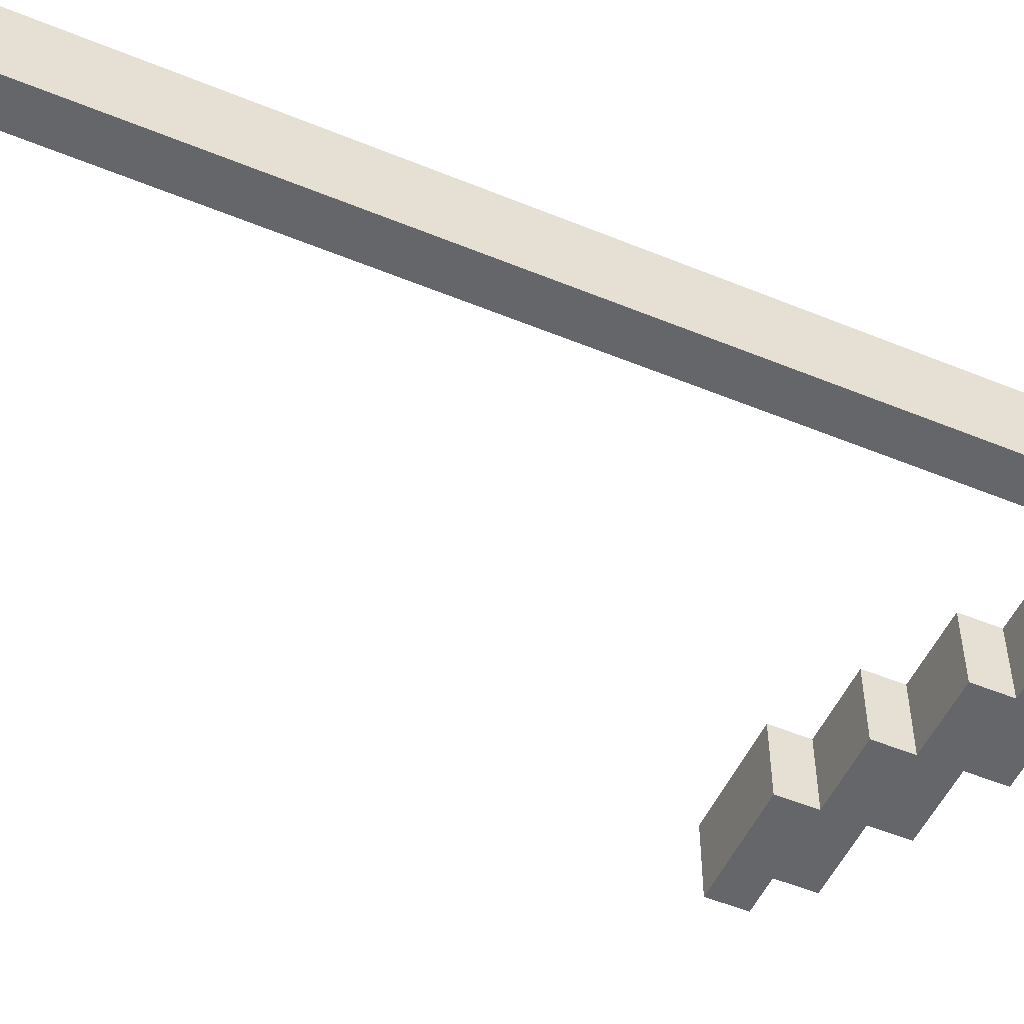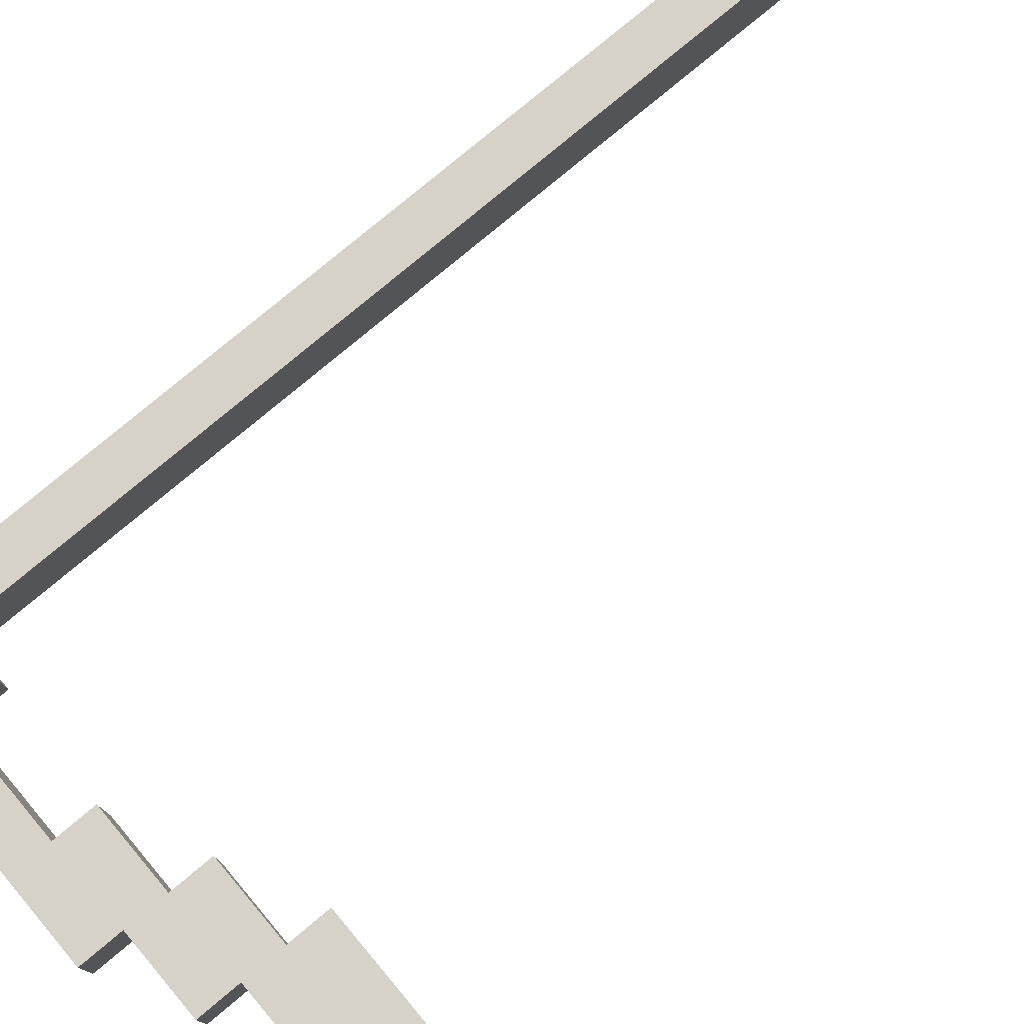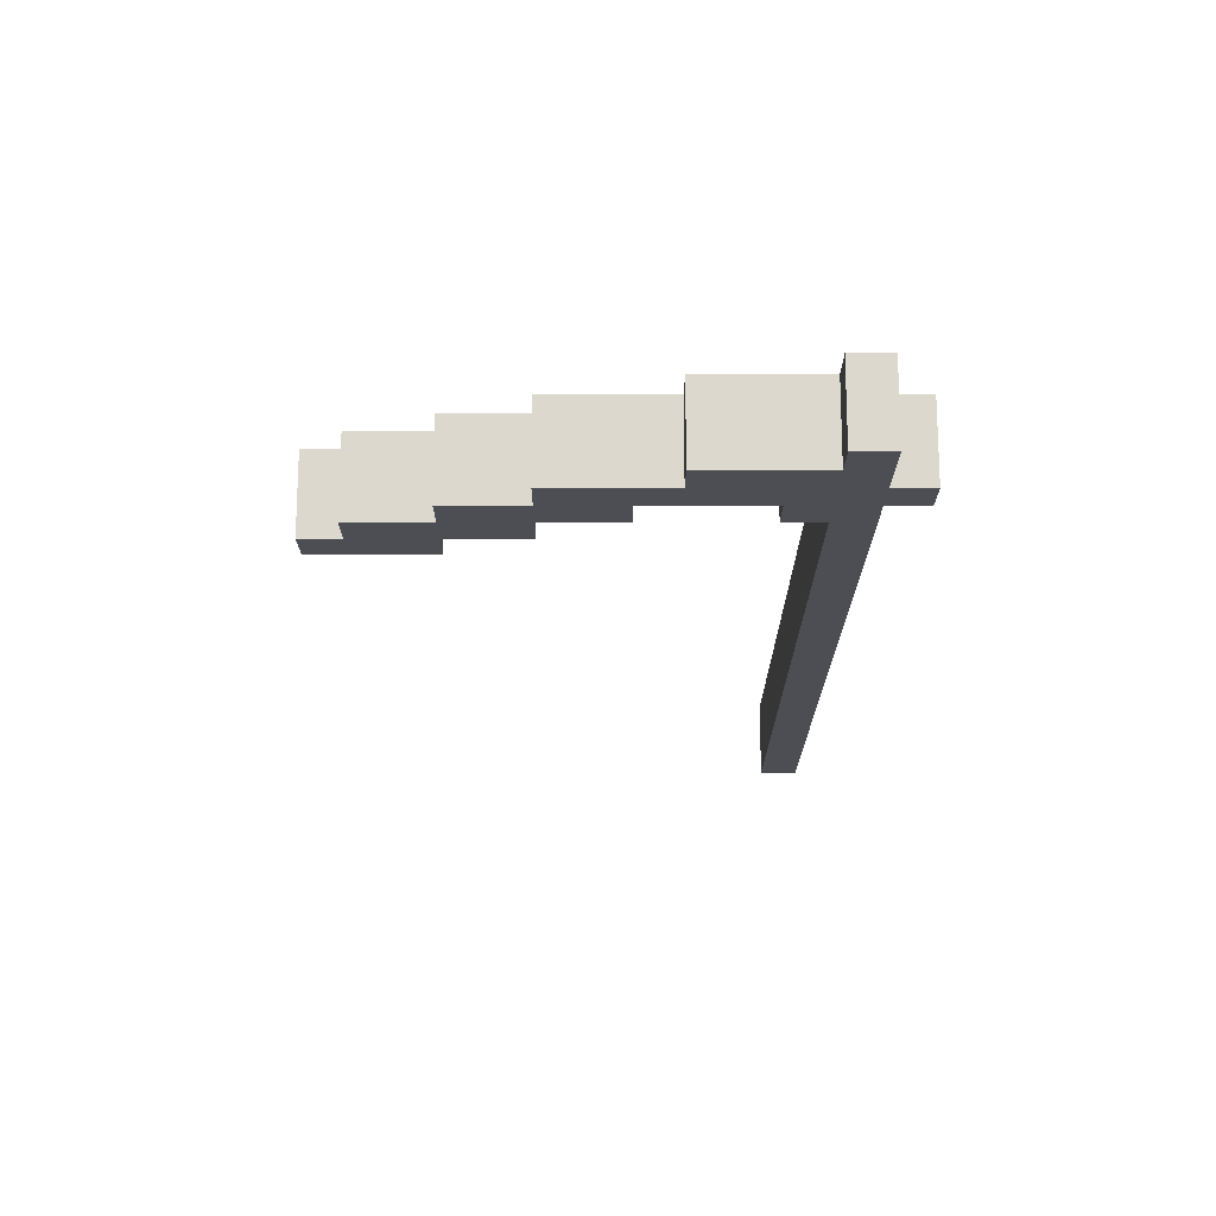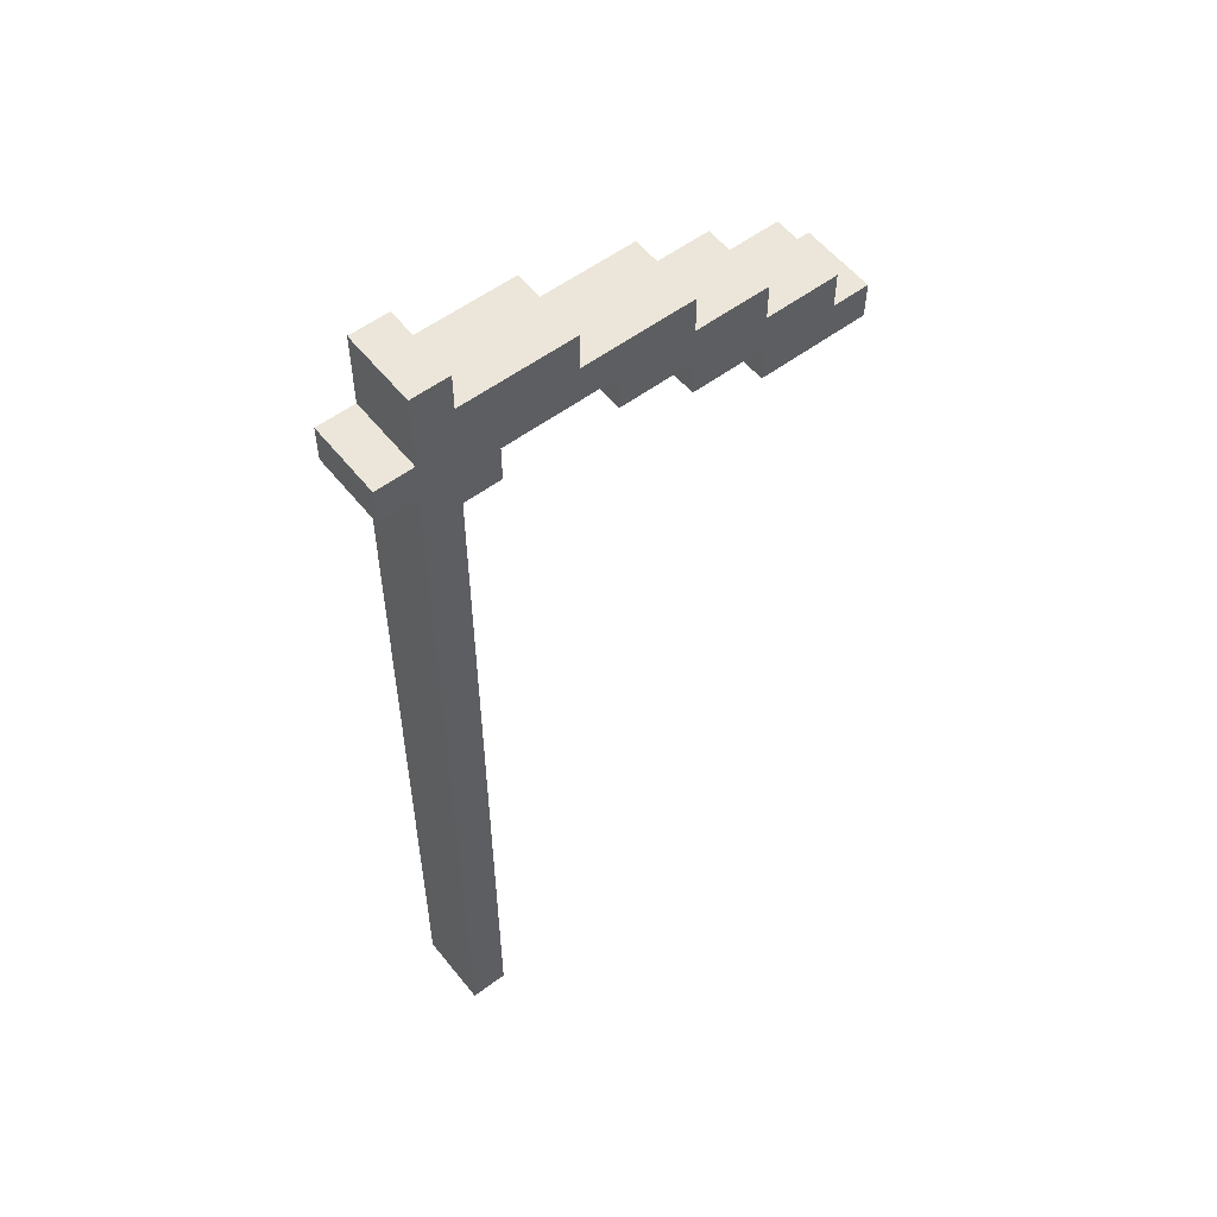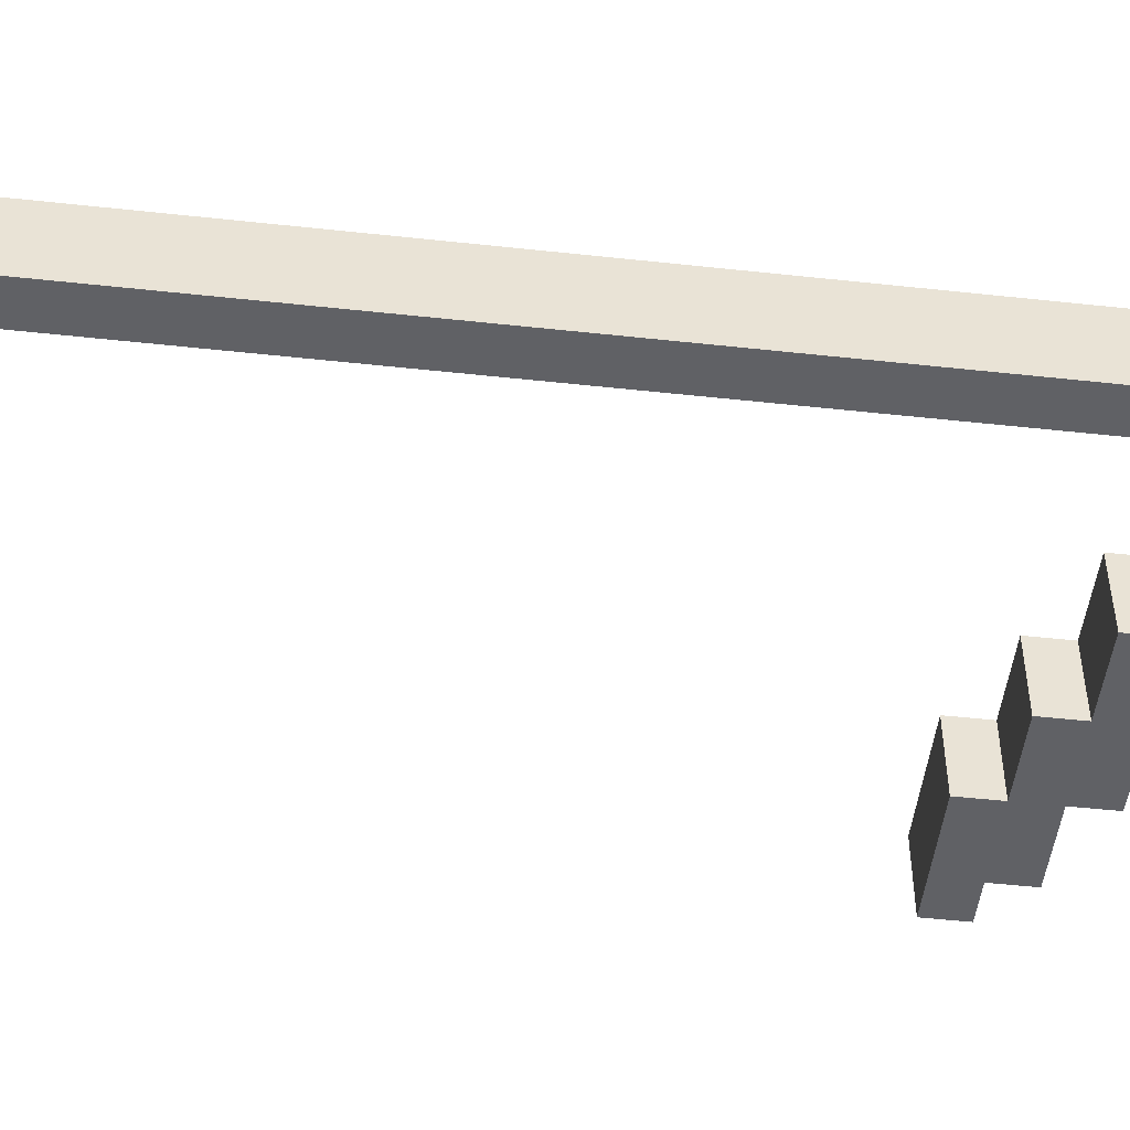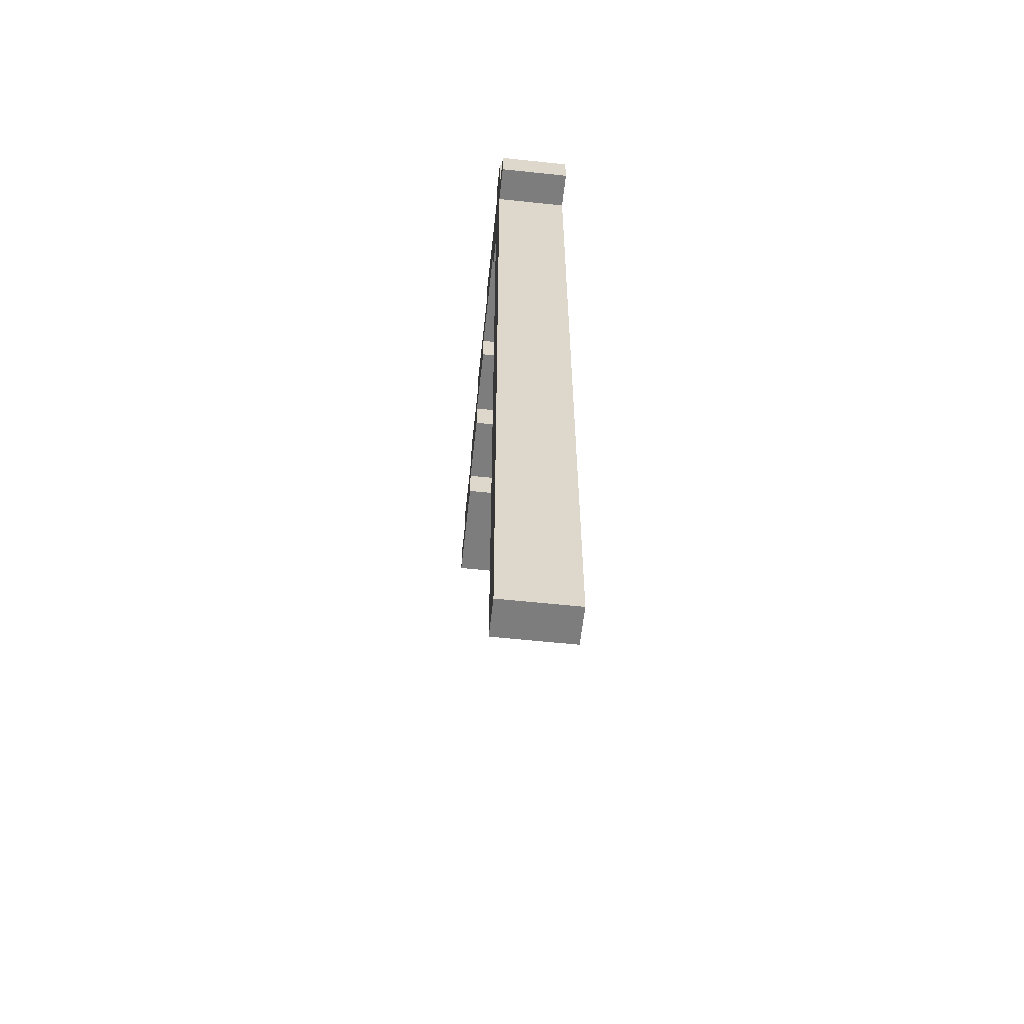
<metadata>
{"format":"obj","ext":"obj","renderer":"f3d","projection":"perspective","resolution":1024,"background":"white","views":[{"elev":-51.8,"azim":66.0,"up":"+Z"},{"elev":78.6,"azim":-129.9,"up":"+Z"},{"elev":72.6,"azim":0.0,"up":"+Y"},{"elev":55.8,"azim":142.0,"up":"+Y"},{"elev":-49.2,"azim":83.1,"up":"+Z"},{"elev":-59.2,"azim":83.8,"up":"+Y"}]}
</metadata>
<code>
o
v -0.6 2.7 0.1
v -0.6 2.7 -0.1
v -0.6 2.8 0.1
v -0.6 2.8 -0.1
v -0.5 2.8 0.1
v -0.5 2.8 -0.1
v -0.5 2.9 0.1
v -0.5 2.9 -0.1
v -0.3 2.9 0.1
v -0.3 2.9 -0.1
v -0.3 3 0.1
v -0.3 3 -0.1
v -0.1 3 0.1
v -0.1 3 -0.1
v -0.1 3.1 0.1
v -0.1 3.1 -0.1
v 0.2 3.1 0.1
v 0.2 3.1 -0.1
v 0.2 3.2 0.1
v 0.2 3.2 -0.1
v 0.4 2.9 0.1
v 0.4 2.9 -0.1
v 0.4 3 0.1
v 0.4 3 -0.1
v 0.5 0.7 0.1
v 0.5 0.7 -0.1
v 0.5 2.9 0.1
v 0.5 2.9 -0.1
v 0.5 3.2 0.1
v 0.5 3.2 -0.1
v 0.5 3.3 0.1
v 0.5 3.3 -0.1
v -0.3 2.7 0.1
v -0.3 2.7 -0.1
v -0.3 2.8 0.1
v -0.3 2.8 -0.1
v -0.1 2.8 0.1
v -0.1 2.8 -0.1
v -0.1 2.9 0.1
v -0.1 2.9 -0.1
v 0.1 2.9 0.1
v 0.1 2.9 -0.1
v 0.1 3 0.1
v 0.1 3 -0.1
v 0.6 0.7 0.1
v 0.6 0.7 -0.1
v 0.6 3 0.1
v 0.6 3 -0.1
v 0.6 3.1 0.1
v 0.6 3.1 -0.1
v 0.6 3.3 0.1
v 0.6 3.3 -0.1
v 0.7 3 0.1
v 0.7 3 -0.1
v 0.7 3.1 0.1
v 0.7 3.1 -0.1
v -0.6 2.7 0.1
v -0.6 2.8 0.1
v -0.5 2.8 0.1
v -0.5 2.9 0.1
v -0.3 2.7 0.1
v -0.3 2.8 0.1
v -0.3 2.9 0.1
v -0.3 3 0.1
v -0.1 2.8 0.1
v -0.1 2.9 0.1
v -0.1 3 0.1
v -0.1 3.1 0.1
v 0.1 2.9 0.1
v 0.1 3 0.1
v 0.2 3.1 0.1
v 0.2 3.2 0.1
v 0.4 2.9 0.1
v 0.4 3 0.1
v 0.5 0.7 0.1
v 0.5 2.9 0.1
v 0.5 3.2 0.1
v 0.5 3.3 0.1
v 0.6 0.7 0.1
v 0.6 3 0.1
v 0.6 3.1 0.1
v 0.6 3.3 0.1
v 0.7 3 0.1
v 0.7 3.1 0.1
v -0.6 2.7 -0.1
v -0.6 2.8 -0.1
v -0.5 2.8 -0.1
v -0.5 2.9 -0.1
v -0.3 2.7 -0.1
v -0.3 2.8 -0.1
v -0.3 2.9 -0.1
v -0.3 3 -0.1
v -0.1 2.8 -0.1
v -0.1 2.9 -0.1
v -0.1 3 -0.1
v -0.1 3.1 -0.1
v 0.1 2.9 -0.1
v 0.1 3 -0.1
v 0.2 3.1 -0.1
v 0.2 3.2 -0.1
v 0.4 2.9 -0.1
v 0.4 3 -0.1
v 0.5 0.7 -0.1
v 0.5 2.9 -0.1
v 0.5 3.2 -0.1
v 0.5 3.3 -0.1
v 0.6 0.7 -0.1
v 0.6 3 -0.1
v 0.6 3.1 -0.1
v 0.6 3.3 -0.1
v 0.7 3 -0.1
v 0.7 3.1 -0.1
v 0.5 0.7 0.1
v 0.6 0.7 0.1
v 0.5 0.7 -0.1
v 0.6 0.7 -0.1
v -0.6 2.7 0.1
v -0.3 2.7 0.1
v -0.6 2.7 -0.1
v -0.3 2.7 -0.1
v -0.3 2.8 0.1
v -0.1 2.8 0.1
v -0.3 2.8 -0.1
v -0.1 2.8 -0.1
v -0.1 2.9 0.1
v 0.1 2.9 0.1
v 0.4 2.9 0.1
v 0.5 2.9 0.1
v -0.1 2.9 -0.1
v 0.1 2.9 -0.1
v 0.4 2.9 -0.1
v 0.5 2.9 -0.1
v 0.1 3 0.1
v 0.4 3 0.1
v 0.6 3 0.1
v 0.7 3 0.1
v 0.1 3 -0.1
v 0.4 3 -0.1
v 0.6 3 -0.1
v 0.7 3 -0.1
v -0.6 2.8 0.1
v -0.5 2.8 0.1
v -0.6 2.8 -0.1
v -0.5 2.8 -0.1
v -0.5 2.9 0.1
v -0.3 2.9 0.1
v -0.5 2.9 -0.1
v -0.3 2.9 -0.1
v -0.3 3 0.1
v -0.1 3 0.1
v -0.3 3 -0.1
v -0.1 3 -0.1
v -0.1 3.1 0.1
v 0.2 3.1 0.1
v 0.6 3.1 0.1
v 0.7 3.1 0.1
v -0.1 3.1 -0.1
v 0.2 3.1 -0.1
v 0.6 3.1 -0.1
v 0.7 3.1 -0.1
v 0.2 3.2 0.1
v 0.5 3.2 0.1
v 0.2 3.2 -0.1
v 0.5 3.2 -0.1
v 0.5 3.3 0.1
v 0.6 3.3 0.1
v 0.5 3.3 -0.1
v 0.6 3.3 -0.1
f 3 2 1
f 4 2 3
f 7 6 5
f 8 6 7
f 11 10 9
f 12 10 11
f 15 14 13
f 16 14 15
f 19 18 17
f 20 18 19
f 23 22 21
f 24 22 23
f 27 26 25
f 28 26 27
f 31 30 29
f 32 30 31
f 33 34 35
f 35 34 36
f 37 38 39
f 39 38 40
f 41 42 43
f 43 42 44
f 45 46 47
f 47 46 48
f 49 50 51
f 51 50 52
f 53 54 55
f 55 54 56
f 59 58 57
f 61 59 57
f 61 60 59
f 62 60 61
f 63 60 62
f 65 64 63
f 65 63 62
f 66 64 65
f 67 64 66
f 69 68 67
f 69 67 66
f 70 68 69
f 71 68 70
f 74 71 70
f 74 72 71
f 76 74 73
f 77 72 74
f 77 74 76
f 79 76 75
f 79 78 77
f 79 77 76
f 80 78 79
f 81 78 80
f 82 78 81
f 83 81 80
f 84 81 83
f 85 86 87
f 85 87 89
f 87 88 89
f 89 88 90
f 90 88 91
f 91 92 93
f 90 91 93
f 93 92 94
f 94 92 95
f 95 96 97
f 94 95 97
f 97 96 98
f 98 96 99
f 98 99 102
f 99 100 102
f 101 102 104
f 102 100 105
f 104 102 105
f 103 104 107
f 105 106 107
f 104 105 107
f 107 106 108
f 108 106 109
f 109 106 110
f 108 109 111
f 111 109 112
f 115 114 113
f 116 114 115
f 119 118 117
f 120 118 119
f 123 122 121
f 124 122 123
f 129 126 125
f 130 126 129
f 131 128 127
f 132 128 131
f 137 134 133
f 138 134 137
f 139 136 135
f 140 136 139
f 141 142 143
f 143 142 144
f 145 146 147
f 147 146 148
f 149 150 151
f 151 150 152
f 153 154 157
f 157 154 158
f 155 156 159
f 159 156 160
f 161 162 163
f 163 162 164
f 165 166 167
f 167 166 168

</code>
